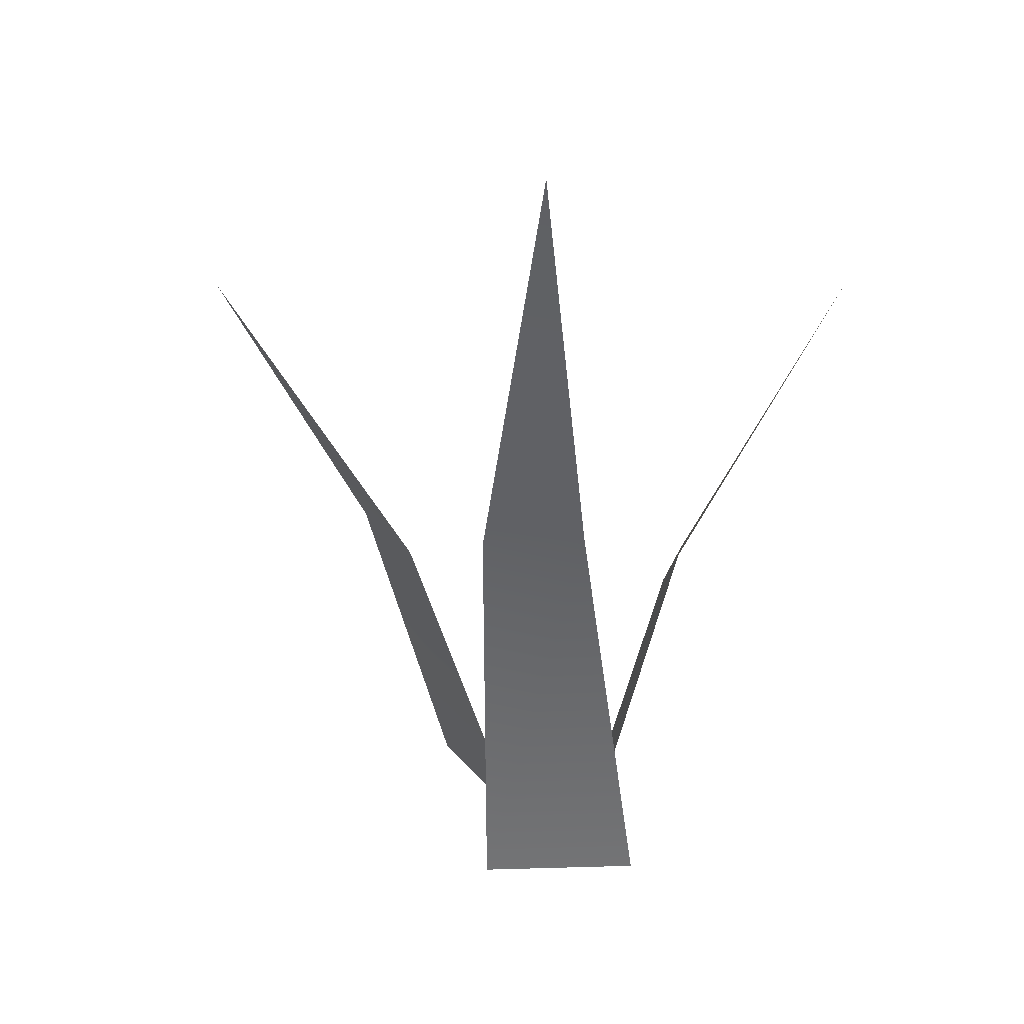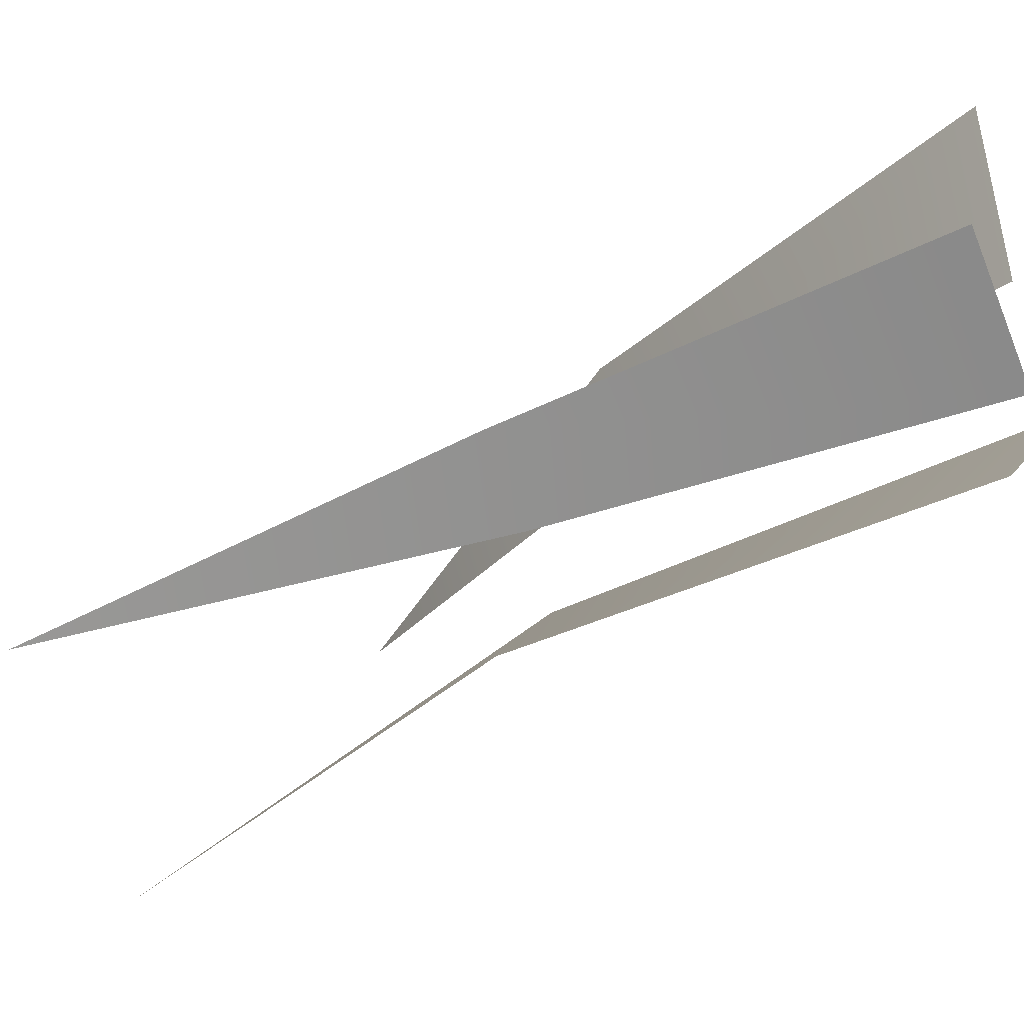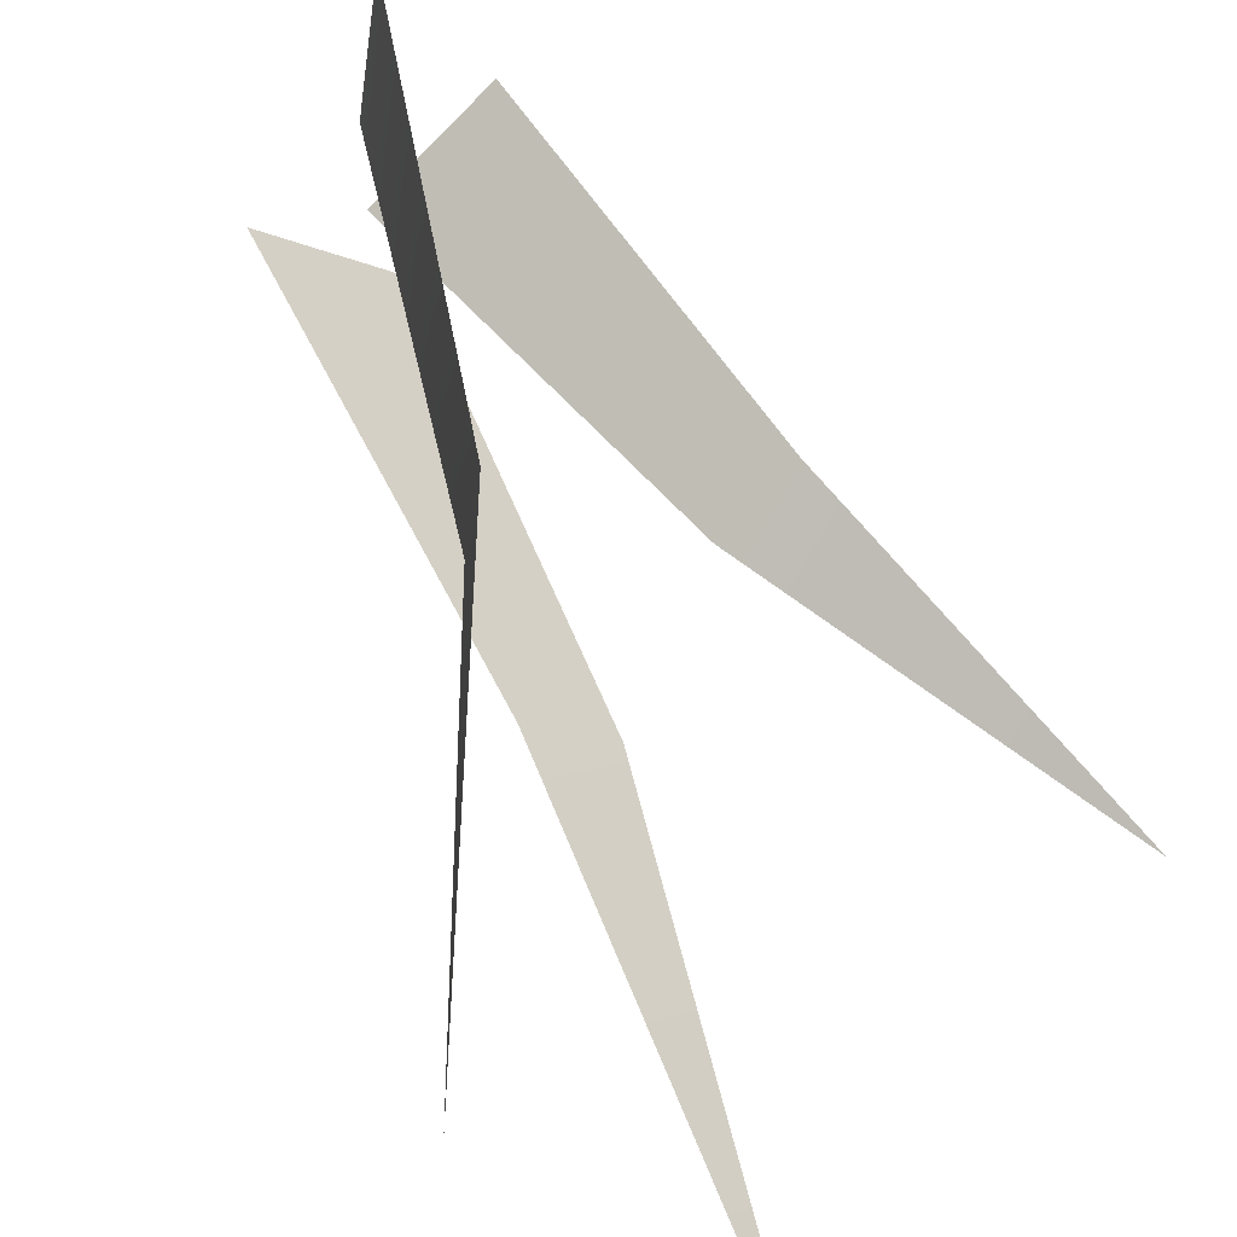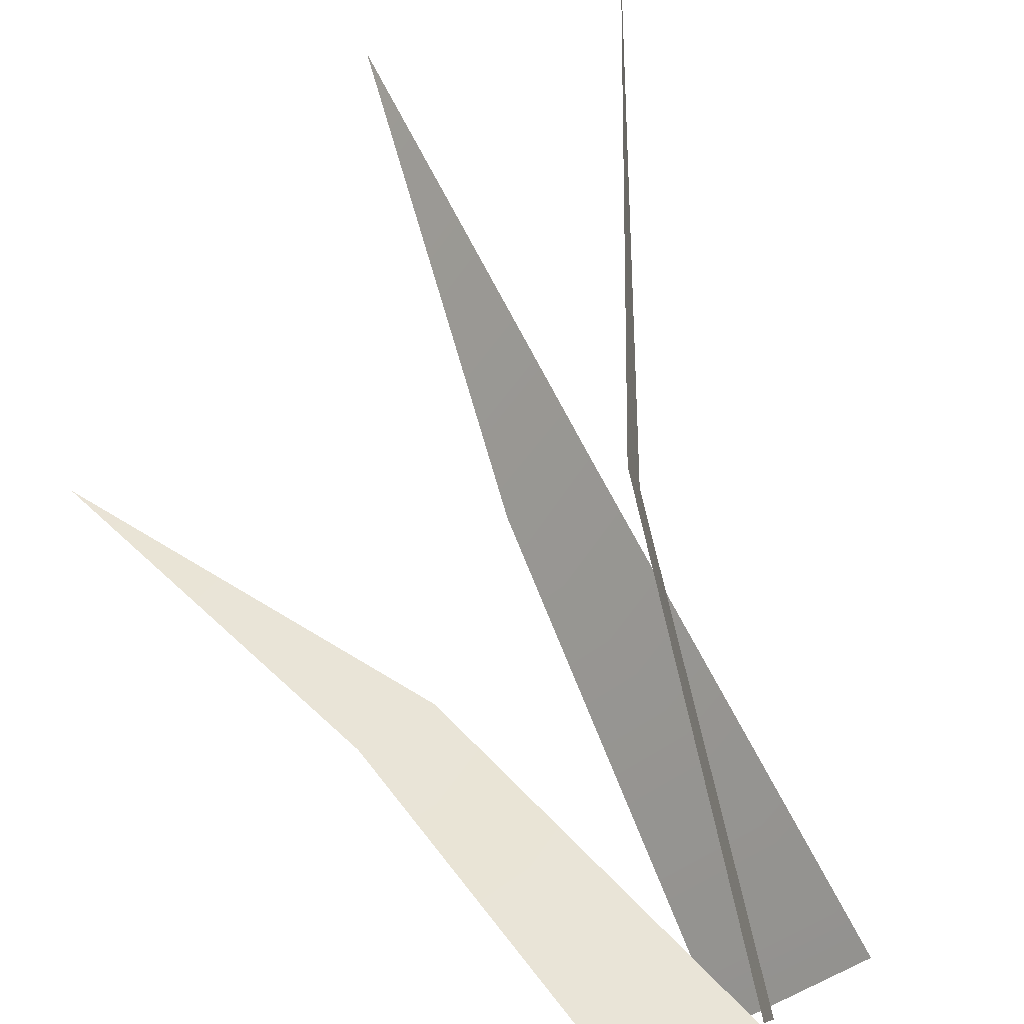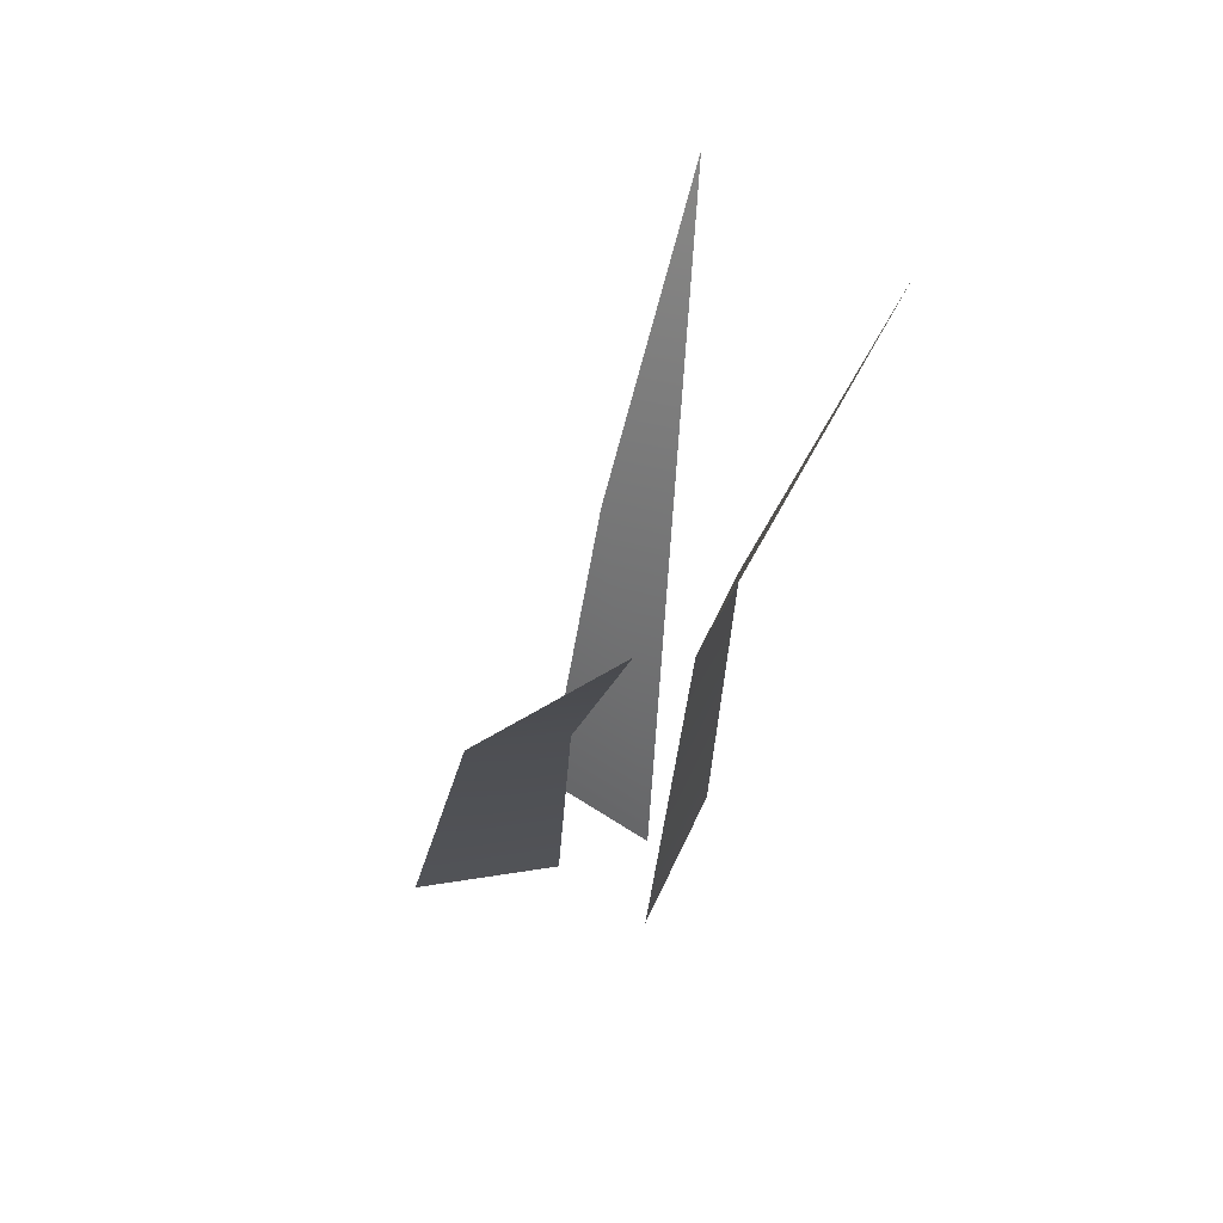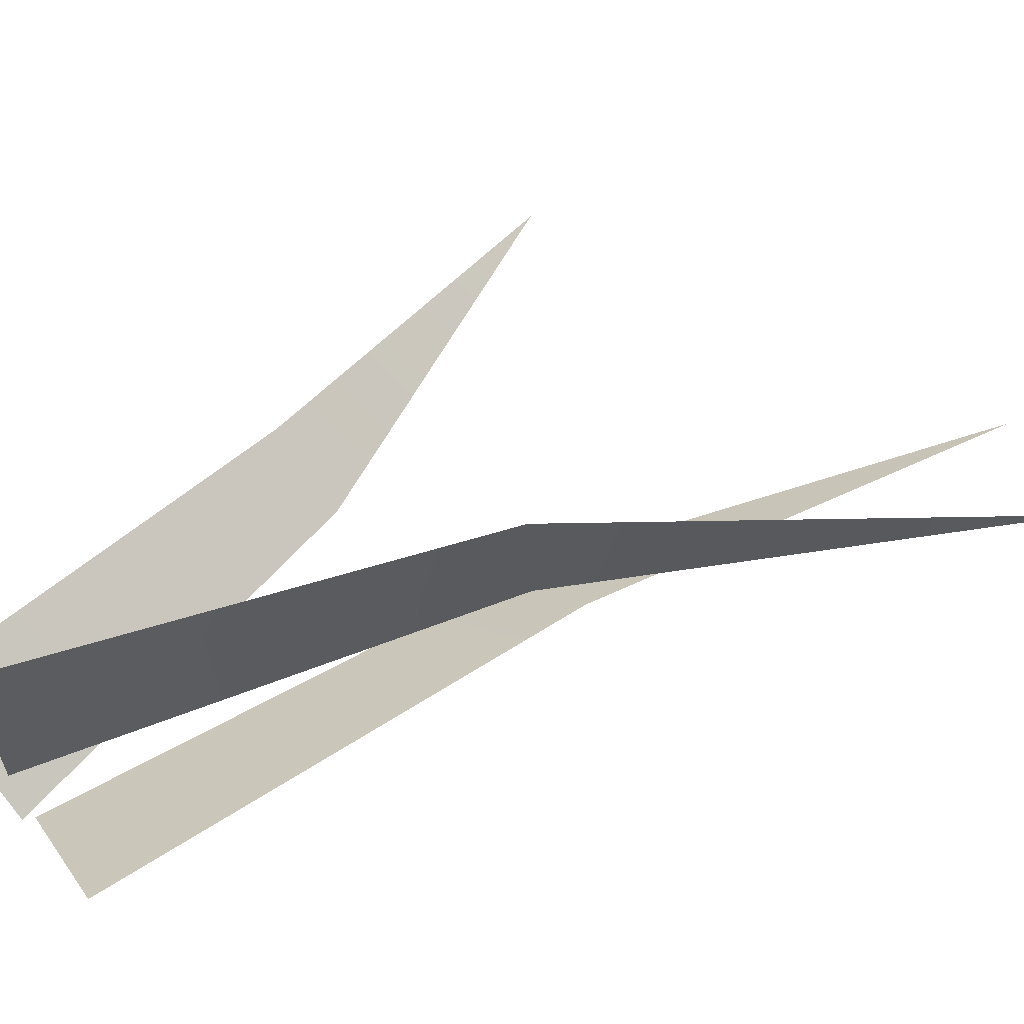
<metadata>
{"format":"obj","ext":"obj","renderer":"f3d","projection":"perspective","resolution":1024,"background":"white","views":[{"elev":28.3,"azim":139.0,"up":"+Y"},{"elev":-30.3,"azim":-60.1,"up":"+Z"},{"elev":55.0,"azim":150.0,"up":"+Z"},{"elev":79.1,"azim":-31.7,"up":"+Z"},{"elev":49.9,"azim":70.4,"up":"+Y"},{"elev":65.4,"azim":52.5,"up":"+Z"}]}
</metadata>
<code>
g Grass_a_OneS_02
v 0.07484 0.233 0.0615
v -0.005935 -0.01652 0.04552
v 0.06687 0.236 0.1215
v -0.01851 -0.01181 0.1402
v 0.2068 0.4613 0.07377
v -0.1072 0.2051 -0.02062
v -0.08031 -0.02476 0.02778
v -0.06088 0.2082 -0.04929
v -0.007238 -0.01983 -0.01744
v -0.1667 0.4197 -0.1037
v 0.02412 0.2741 -0.05899
v -0.02224 -0.0111 -0.06538
v 0.07252 0.2697 -0.0133
v 0.05409 -0.01802 0.006679
v 0.1013 0.5504 -0.1045
f 1 2 4 3
f 1 3 5
f 6 7 9 8
f 6 8 10
f 11 12 14 13
f 11 13 15

</code>
